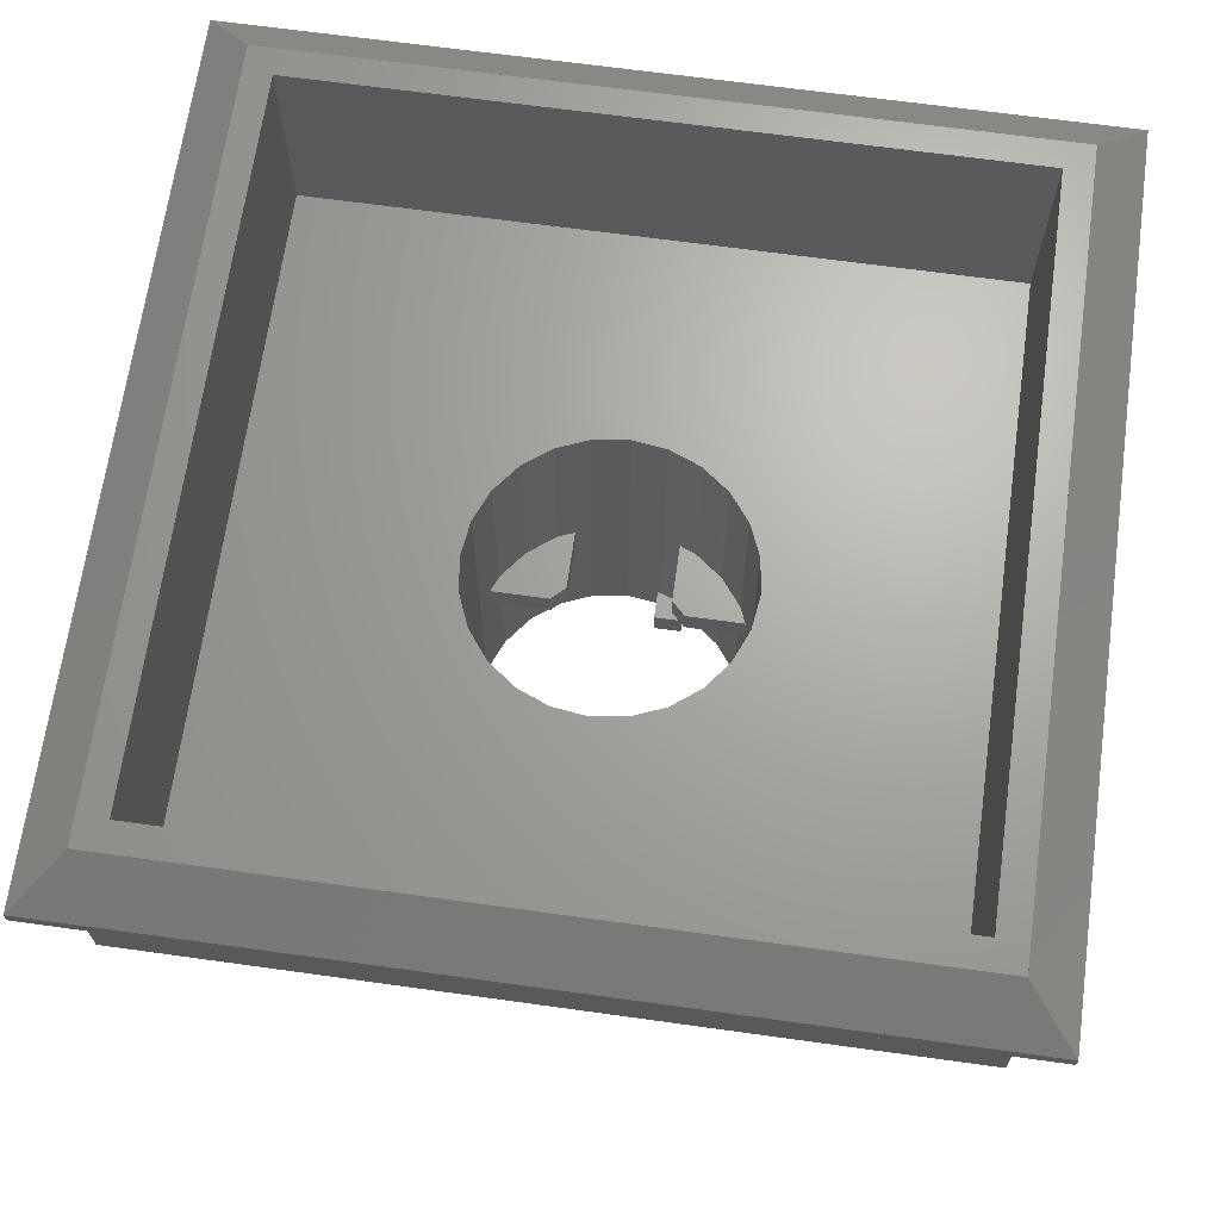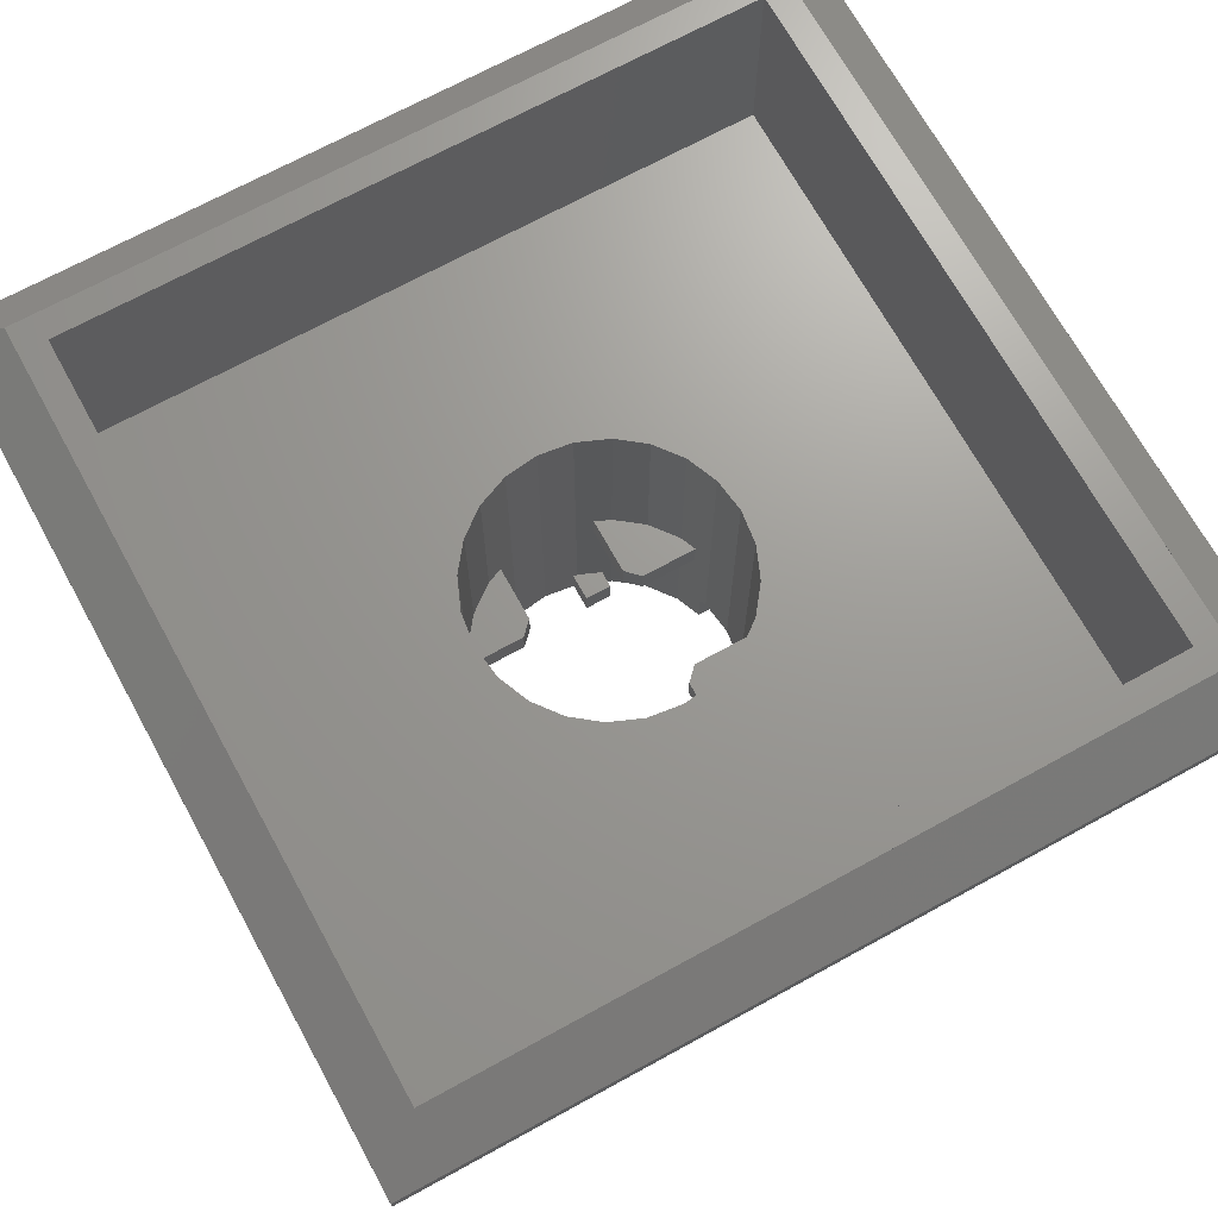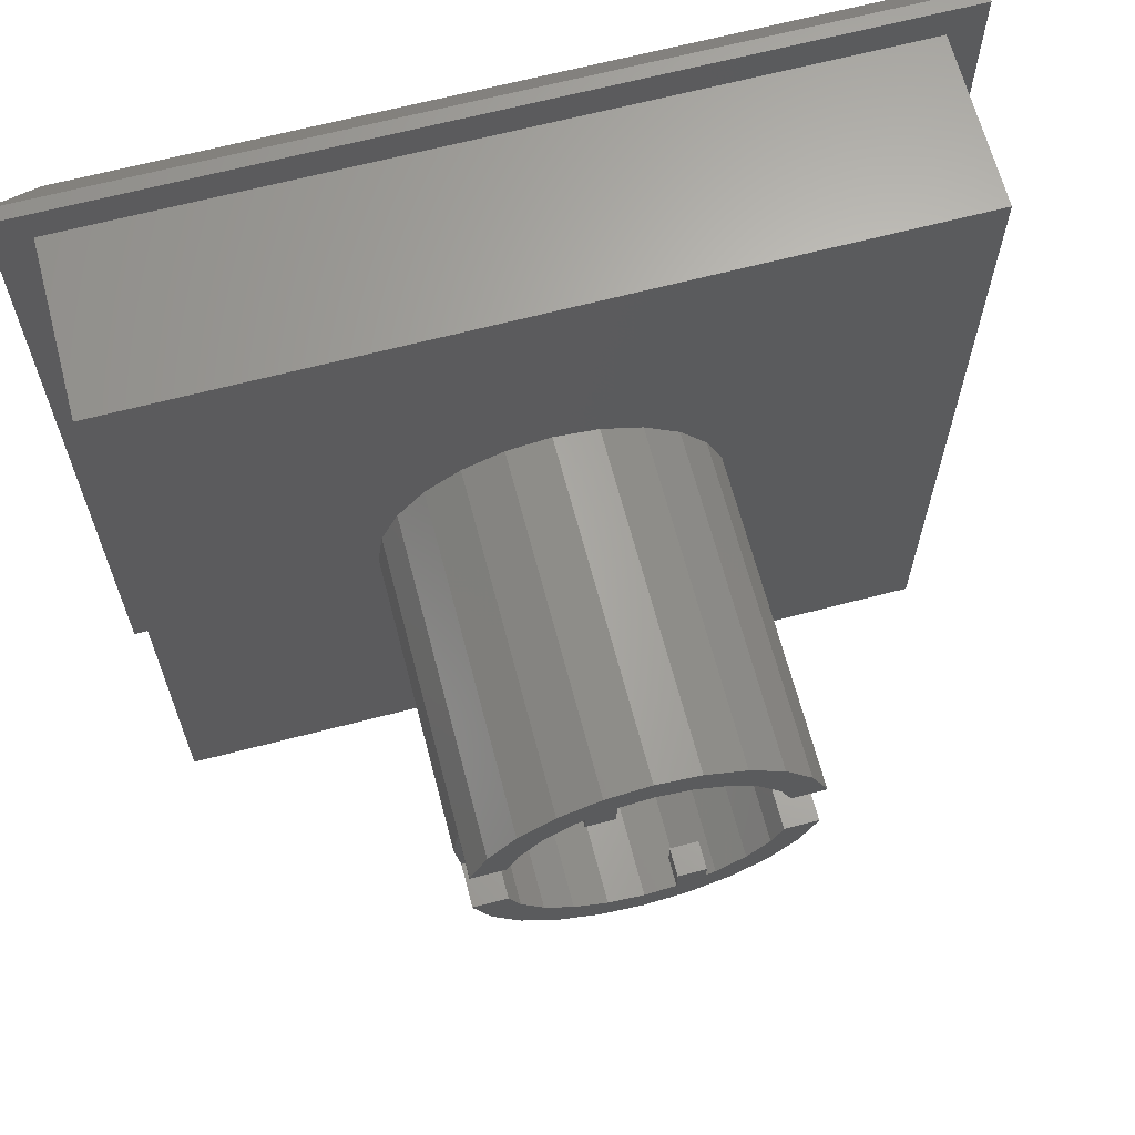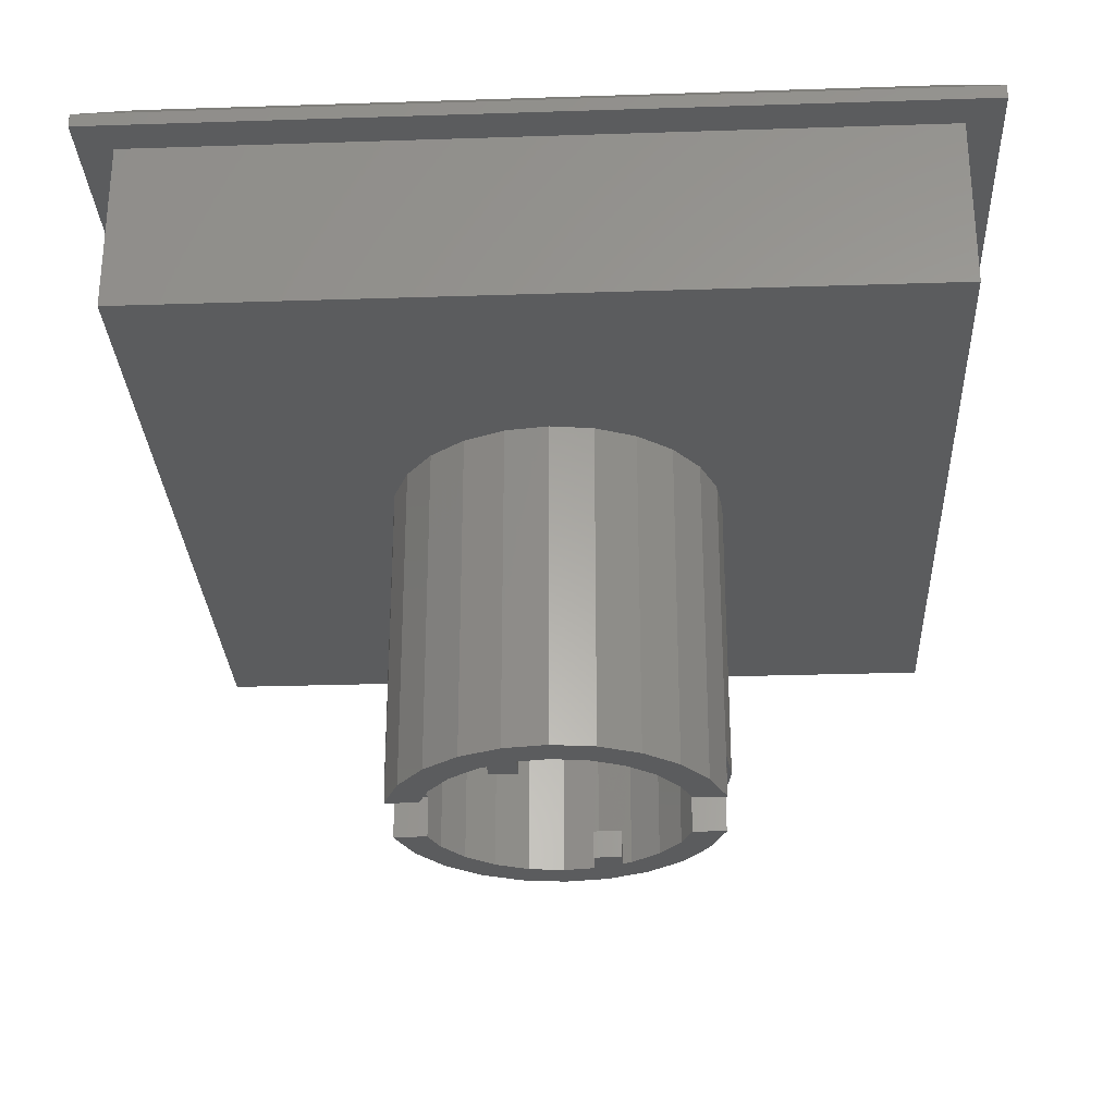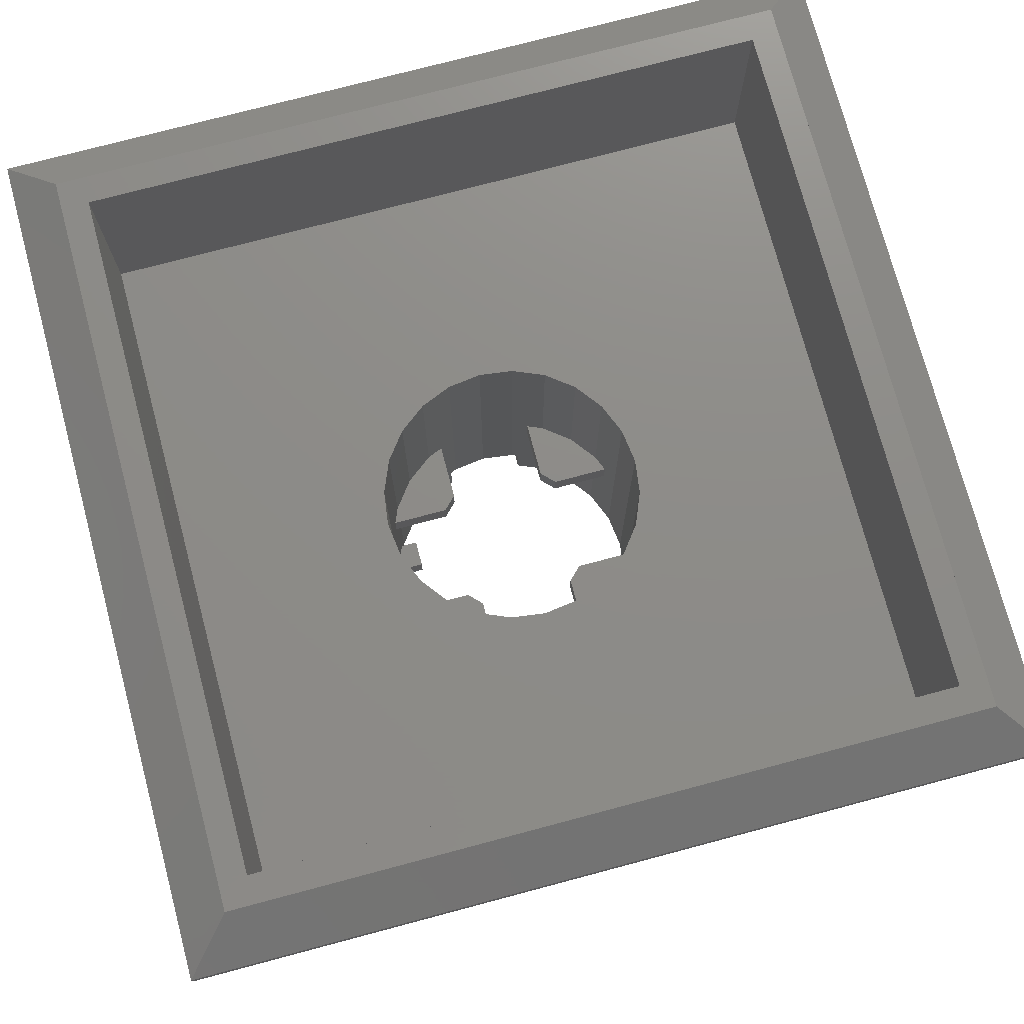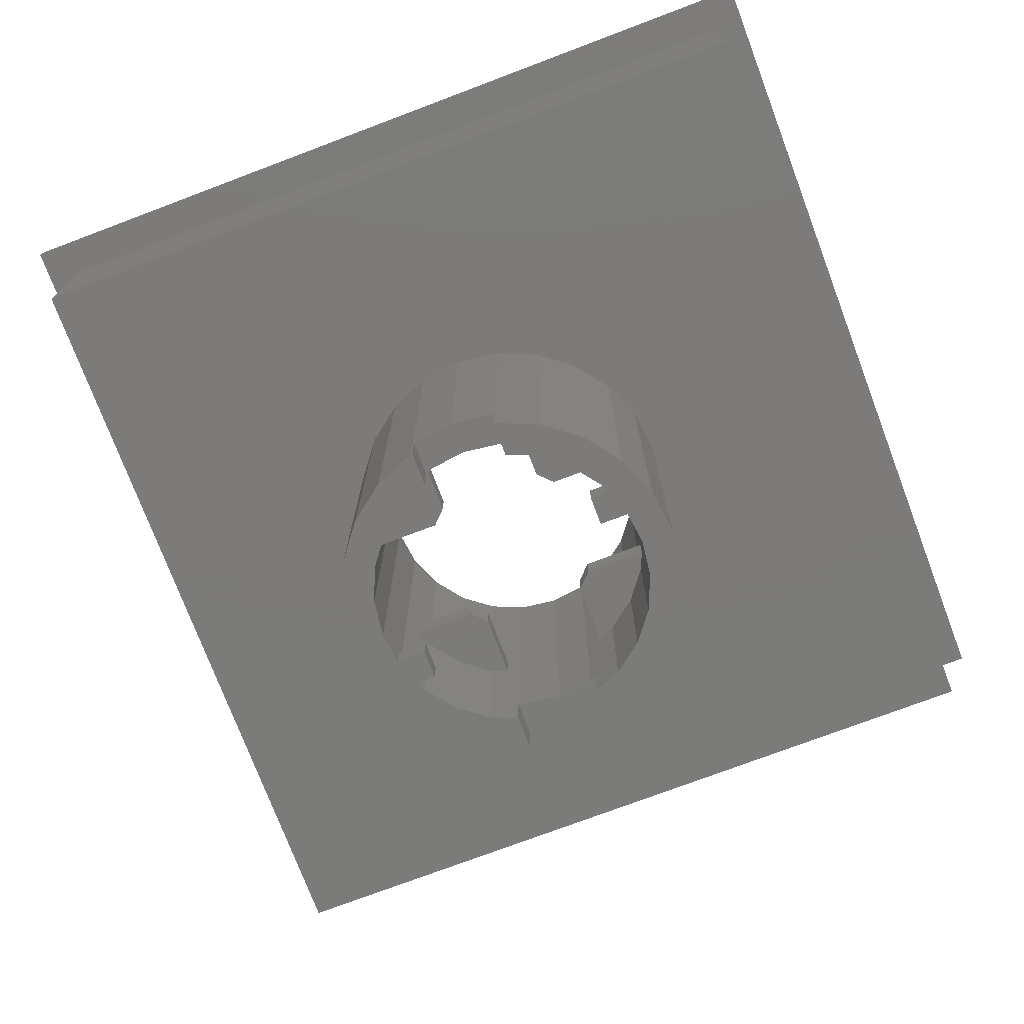
<metadata>
{"format":"stl","ext":"stl","renderer":"f3d","projection":"perspective","resolution":1024,"background":"white","views":[{"elev":67.2,"azim":7.9,"up":"+Z"},{"elev":69.6,"azim":151.2,"up":"+Z"},{"elev":65.9,"azim":165.3,"up":"+Y"},{"elev":-28.6,"azim":2.8,"up":"+Z"},{"elev":75.0,"azim":75.1,"up":"+Z"},{"elev":-74.6,"azim":110.7,"up":"+Z"}]}
</metadata>
<code>
# stl→obj: 231 verts, 480 faces
v 575 575 30
v 35 575 -10
v 575 575 -10
v 35 575 30
v 575 35 -10
v 575 35 30
v 35 35 30
v 35 35 -10
v 610 0 0
v 0 0 0
v 0 610 0
v 610 610 0
v 55 55 30
v 555 55 30
v 555 555 30
v 55 555 30
v 0 0 -10
v 0 585 -10
v 0 610 -10
v 610 610 -10
v 610 0 -10
v 555 55 -115
v 555 555 -115
v 55 55 -115
v 220.6 256.2 -115
v 55 555 -115
v 236.1 236.1 -115
v 256.2 220.6 -115
v 210.8 279.8 -115
v 207.5 305 -115
v 279.8 210.8 -115
v 305 207.5 -115
v 330.2 210.8 -115
v 353.8 220.6 -115
v 373.9 236.1 -115
v 389.4 256.2 -115
v 399.2 279.8 -115
v 402.5 305 -115
v 256.2 389.4 -115
v 236.1 373.9 -115
v 220.6 353.7 -115
v 210.8 330.2 -115
v 279.8 399.2 -115
v 305 402.5 -115
v 330.2 399.2 -115
v 353.7 389.4 -115
v 373.9 373.9 -115
v 389.4 353.8 -115
v 399.2 330.2 -115
v 25 585 -135
v 201.1 365 -135
v 25 25 -135
v 220.1 389.9 -135
v 245 408.9 -135
v 585 585 -135
v 189.1 336.1 -135
v 185 305 -135
v 273.9 420.9 -135
v 305 425 -135
v 336.1 420.9 -135
v 365 408.9 -135
v 389.9 389.9 -135
v 408.9 365 -135
v 420.9 336.1 -135
v 425 305 -135
v 245 201.1 -135
v 585 25 -135
v 220.1 220.1 -135
v 201.1 245 -135
v 189.1 273.9 -135
v 273.9 189.1 -135
v 305 185 -135
v 336.1 189.1 -135
v 365 201.1 -135
v 389.9 220.1 -135
v 408.9 245 -135
v 420.9 273.9 -135
v 585 25 -10
v 585 585 -10
v 25 585 -10
v 25 25 -10
v 215.7 342 -375
v 212.8 335 -345
v 212.8 335 -375
v 220.6 353.7 -375
v 215.7 342 -275
v 220.6 353.7 -275
v 210.8 330.2 -345
v 215.7 342 -255
v 220.6 353.7 -255
v 207.5 305 -345
v 210.8 279.8 -345
v 220.6 256.2 -255
v 236.1 236.1 -255
v 256.2 220.6 -255
v 268 215.7 -255
v 256.2 220.6 -275
v 262.8 217.9 -375
v 256.2 220.6 -375
v 262.8 217.9 -355
v 279.8 210.8 -355
v 268 215.7 -275
v 282.8 210.4 -375
v 279.8 210.8 -375
v 282.8 210.4 -355
v 330.2 210.8 -375
v 305 207.5 -375
v 373.9 236.1 -255
v 353.8 220.6 -255
v 389.4 256.2 -255
v 399.2 279.8 -345
v 402.5 305 -345
v 399.2 330.2 -345
v 389.4 353.8 -255
v 373.9 373.9 -255
v 353.7 389.4 -255
v 342 394.3 -255
v 353.7 389.4 -275
v 347.2 392.1 -375
v 353.7 389.4 -375
v 347.2 392.1 -355
v 330.2 399.2 -355
v 342 394.3 -275
v 327.2 399.6 -355
v 305 402.5 -375
v 327.2 399.6 -375
v 279.8 399.2 -375
v 236.1 373.9 -255
v 256.2 389.4 -255
v 352 342 -255
v 342 352 -255
v 394.3 342 -255
v 215.7 268 -255
v 258 268.1 -275
v 215.7 268 -275
v 258 268.1 -255
v 220.6 256.2 -275
v 236.1 236.1 -275
v 268 258.1 -275
v 352 268 -275
v 342 215.7 -275
v 342 258 -275
v 353.8 220.6 -275
v 394.3 268 -275
v 373.9 236.1 -275
v 389.4 256.2 -275
v 352 342 -275
v 342 352 -275
v 394.3 342 -275
v 373.9 373.9 -275
v 389.4 353.8 -275
v 397.2 335 -345
v 397.2 335 -375
v 394.3 342 -375
v 389.4 353.8 -375
v 373.9 373.9 -375
v 268 394.3 -375
v 268 394.3 -275
v 256.2 389.4 -375
v 268 394.3 -255
v 256.2 389.4 -275
v 236.1 373.9 -375
v 236.1 373.9 -275
v 268 352 -255
v 268 352 -275
v 215.7 268 -375
v 220.6 256.2 -375
v 212.8 275 -375
v 212.8 275 -345
v 342 258 -255
v 342 215.7 -255
v 373.9 236.1 -375
v 353.8 220.6 -375
v 389.4 256.2 -375
v 342 215.7 -375
v 394.3 268 -375
v 394.3 268 -255
v 397.2 275 -345
v 397.2 275 -375
v 236.1 236.1 -375
v 273.9 420.9 -375
v 245 408.9 -375
v 305 425 -375
v 336.1 420.9 -375
v 365 408.9 -375
v 389.9 389.9 -375
v 408.9 365 -375
v 420.9 336.1 -375
v 421.1 335 -345
v 421.1 335 -375
v 425 305 -345
v 421.1 275 -375
v 420.9 273.9 -375
v 421.1 275 -345
v 408.9 245 -375
v 389.9 220.1 -375
v 365 201.1 -375
v 336.1 189.1 -375
v 305 185 -375
v 273.9 189.1 -375
v 245 201.1 -375
v 220.1 220.1 -375
v 201.1 245 -375
v 189.1 273.9 -375
v 188.9 275 -345
v 185 305 -345
v 188.9 275 -375
v 188.9 335 -345
v 188.9 335 -375
v 189.1 336.1 -375
v 201.1 365 -375
v 220.1 389.9 -375
v 258 342 -255
v 258 342 -275
v 352 268 -255
v 268 258.1 -255
v 268 215.7 -375
v 412.5 275 -375
v 412.5 335 -345
v 412.5 275 -345
v 412.5 335 -375
v 330.2 399.2 -375
v 342 394.3 -375
v 327.2 379.6 -375
v 347.2 379.6 -375
v 347.2 379.6 -355
v 327.2 379.6 -355
v 282.8 230.4 -375
v 262.8 230.4 -375
v 262.8 230.4 -355
v 282.8 230.4 -355
f 1 2 3
f 2 1 4
f 1 5 6
f 5 1 3
f 7 5 8
f 5 7 6
f 2 7 8
f 7 2 4
f 9 7 10
f 7 9 6
f 7 11 10
f 11 7 4
f 9 1 6
f 1 9 12
f 7 13 4
f 13 7 6
f 13 6 14
f 14 6 15
f 4 16 1
f 16 4 13
f 1 16 15
f 1 15 6
f 11 17 10
f 17 11 18
f 18 11 19
f 11 20 19
f 20 11 12
f 20 9 21
f 9 20 12
f 9 17 21
f 17 9 10
f 4 12 11
f 12 4 1
f 15 22 14
f 22 15 23
f 13 22 24
f 22 13 14
f 24 25 26
f 25 24 27
f 27 24 28
f 28 24 22
f 26 25 29
f 26 29 30
f 28 22 31
f 31 22 32
f 32 22 33
f 33 22 34
f 34 22 35
f 35 22 36
f 36 22 37
f 37 22 38
f 26 39 23
f 39 26 40
f 40 26 41
f 41 26 42
f 42 26 30
f 23 39 43
f 23 43 44
f 23 44 45
f 23 45 46
f 23 46 47
f 23 47 48
f 23 48 49
f 23 49 38
f 23 38 22
f 15 26 23
f 26 15 16
f 26 13 24
f 13 26 16
f 50 51 52
f 51 50 53
f 53 50 54
f 54 50 55
f 52 51 56
f 52 56 57
f 54 55 58
f 58 55 59
f 59 55 60
f 60 55 61
f 61 55 62
f 62 55 63
f 63 55 64
f 64 55 65
f 52 66 67
f 66 52 68
f 68 52 69
f 69 52 70
f 70 52 57
f 67 66 71
f 67 71 72
f 67 72 73
f 67 73 74
f 67 74 75
f 67 75 76
f 67 76 77
f 67 77 65
f 67 65 55
f 55 78 67
f 78 55 79
f 80 55 50
f 55 80 79
f 80 52 81
f 52 80 50
f 80 2 81
f 2 80 79
f 2 79 3
f 3 79 5
f 81 8 78
f 8 81 2
f 78 8 5
f 78 5 79
f 78 52 67
f 52 78 81
f 20 18 19
f 18 20 80
f 18 80 17
f 80 20 79
f 79 20 78
f 17 81 21
f 81 17 80
f 21 81 78
f 21 78 20
f 82 83 84
f 85 86 82
f 86 85 87
f 83 42 88
f 42 83 89
f 42 89 41
f 89 83 82
f 89 82 86
f 41 89 90
f 88 30 91
f 30 88 42
f 91 29 92
f 29 91 30
f 93 27 94
f 27 93 25
f 27 95 94
f 95 27 28
f 28 96 95
f 97 98 99
f 98 97 100
f 100 97 101
f 101 97 102
f 101 102 31
f 31 102 96
f 31 96 28
f 101 103 104
f 103 101 105
f 32 106 107
f 106 32 33
f 34 108 109
f 108 34 35
f 36 108 35
f 108 36 110
f 38 111 37
f 111 38 112
f 49 112 38
f 112 49 113
f 47 114 48
f 114 47 115
f 47 116 115
f 116 47 46
f 46 117 116
f 118 119 120
f 119 118 121
f 121 118 122
f 122 118 123
f 122 123 45
f 45 123 117
f 45 117 46
f 124 125 126
f 125 124 44
f 44 124 122
f 44 122 45
f 44 127 125
f 127 44 43
f 39 128 129
f 128 39 40
f 128 41 90
f 41 128 40
f 130 117 131
f 117 130 116
f 116 130 132
f 116 132 115
f 115 132 114
f 133 134 135
f 134 133 136
f 134 137 135
f 137 134 138
f 138 134 97
f 97 134 102
f 102 134 139
f 140 141 142
f 141 140 143
f 143 140 144
f 143 144 145
f 145 144 146
f 123 147 148
f 147 123 118
f 147 118 149
f 149 118 150
f 149 150 151
f 48 113 49
f 113 48 132
f 113 132 152
f 152 132 153
f 132 48 114
f 132 154 153
f 154 132 149
f 154 149 151
f 154 151 155
f 150 155 151
f 155 150 156
f 150 120 156
f 120 150 118
f 132 147 149
f 147 132 130
f 43 157 127
f 157 43 158
f 157 158 159
f 158 43 160
f 160 43 129
f 129 43 39
f 161 159 158
f 161 162 159
f 162 161 163
f 162 87 85
f 87 162 163
f 158 164 165
f 164 158 160
f 166 137 167
f 137 166 135
f 135 166 168
f 135 168 133
f 133 25 93
f 25 133 29
f 29 133 169
f 169 133 168
f 29 169 92
f 170 141 171
f 141 170 142
f 143 172 173
f 172 143 145
f 146 172 145
f 172 146 174
f 33 175 106
f 175 33 141
f 175 141 173
f 141 33 171
f 171 33 109
f 109 33 34
f 143 173 141
f 144 174 146
f 174 144 176
f 37 110 36
f 110 37 177
f 177 37 144
f 144 37 176
f 176 37 178
f 178 37 111
f 179 176 178
f 138 99 180
f 99 138 97
f 167 138 180
f 138 167 137
f 54 181 182
f 181 54 58
f 58 183 181
f 183 58 59
f 59 184 183
f 184 59 60
f 60 185 184
f 185 60 61
f 61 186 185
f 186 61 62
f 186 63 187
f 63 186 62
f 187 64 188
f 64 187 63
f 188 189 190
f 189 65 191
f 65 189 64
f 64 189 188
f 192 77 193
f 77 192 194
f 77 194 65
f 65 194 191
f 193 76 195
f 76 193 77
f 195 75 196
f 75 195 76
f 75 197 196
f 197 75 74
f 74 198 197
f 198 74 73
f 73 199 198
f 199 73 72
f 72 200 199
f 200 72 71
f 71 201 200
f 201 71 66
f 66 202 201
f 202 66 68
f 69 202 68
f 202 69 203
f 70 203 69
f 203 70 204
f 70 205 204
f 205 70 57
f 205 57 206
f 207 204 205
f 56 206 57
f 206 56 208
f 208 56 209
f 209 56 210
f 51 210 56
f 210 51 211
f 53 211 51
f 211 53 212
f 53 182 212
f 182 53 54
f 213 90 89
f 90 213 128
f 128 213 129
f 129 213 160
f 160 213 164
f 213 86 214
f 86 213 89
f 87 214 86
f 214 87 163
f 214 163 161
f 214 161 158
f 214 158 165
f 165 213 214
f 213 165 164
f 117 148 131
f 148 117 123
f 131 147 130
f 147 131 148
f 171 215 170
f 215 171 109
f 215 109 177
f 177 109 108
f 177 108 110
f 215 144 140
f 144 215 177
f 215 142 170
f 142 215 140
f 93 136 133
f 136 93 94
f 136 94 95
f 136 95 96
f 136 96 216
f 139 96 102
f 96 139 216
f 136 139 134
f 139 136 216
f 168 204 207
f 204 168 203
f 203 168 202
f 202 168 166
f 202 166 167
f 202 167 201
f 201 167 180
f 201 180 99
f 201 99 200
f 200 99 98
f 200 98 217
f 200 217 104
f 200 104 199
f 199 104 103
f 199 103 107
f 199 107 106
f 199 106 198
f 198 106 175
f 198 175 197
f 197 175 173
f 197 173 172
f 197 172 196
f 196 172 174
f 196 174 176
f 196 176 195
f 195 176 179
f 195 179 218
f 195 218 193
f 193 218 192
f 219 113 152
f 113 219 112
f 111 220 178
f 220 111 112
f 220 112 219
f 220 219 189
f 220 189 194
f 194 189 191
f 219 153 221
f 153 219 152
f 190 219 221
f 219 190 189
f 220 192 218
f 192 220 194
f 178 218 179
f 218 178 220
f 210 84 209
f 84 210 211
f 84 211 212
f 84 212 82
f 82 212 85
f 85 212 182
f 85 182 162
f 162 182 159
f 159 182 181
f 159 181 157
f 157 181 127
f 127 181 183
f 127 183 125
f 125 183 126
f 126 183 184
f 126 184 222
f 222 184 223
f 223 184 185
f 223 185 119
f 119 185 120
f 120 185 156
f 156 185 186
f 156 186 155
f 155 186 154
f 154 186 187
f 154 187 153
f 153 187 221
f 221 187 188
f 221 188 190
f 208 205 206
f 205 208 88
f 88 208 83
f 205 88 91
f 205 92 169
f 92 205 91
f 205 168 207
f 168 205 169
f 83 209 84
f 209 83 208
f 222 224 126
f 224 222 225
f 225 222 223
f 225 223 119
f 226 224 225
f 224 226 227
f 124 224 227
f 224 124 126
f 119 226 225
f 226 119 121
f 228 98 229
f 98 228 217
f 217 228 104
f 104 228 103
f 230 228 229
f 228 230 231
f 228 105 103
f 105 228 231
f 230 98 100
f 98 230 229
f 31 105 101
f 103 32 107
f 32 103 105
f 32 105 31
f 98 104 217
f 104 98 101
f 101 98 100
f 101 230 100
f 230 101 231
f 231 101 105
f 122 126 222
f 126 122 124
f 121 223 119
f 223 121 222
f 222 121 122
f 226 124 227
f 124 226 122
f 122 226 121

</code>
